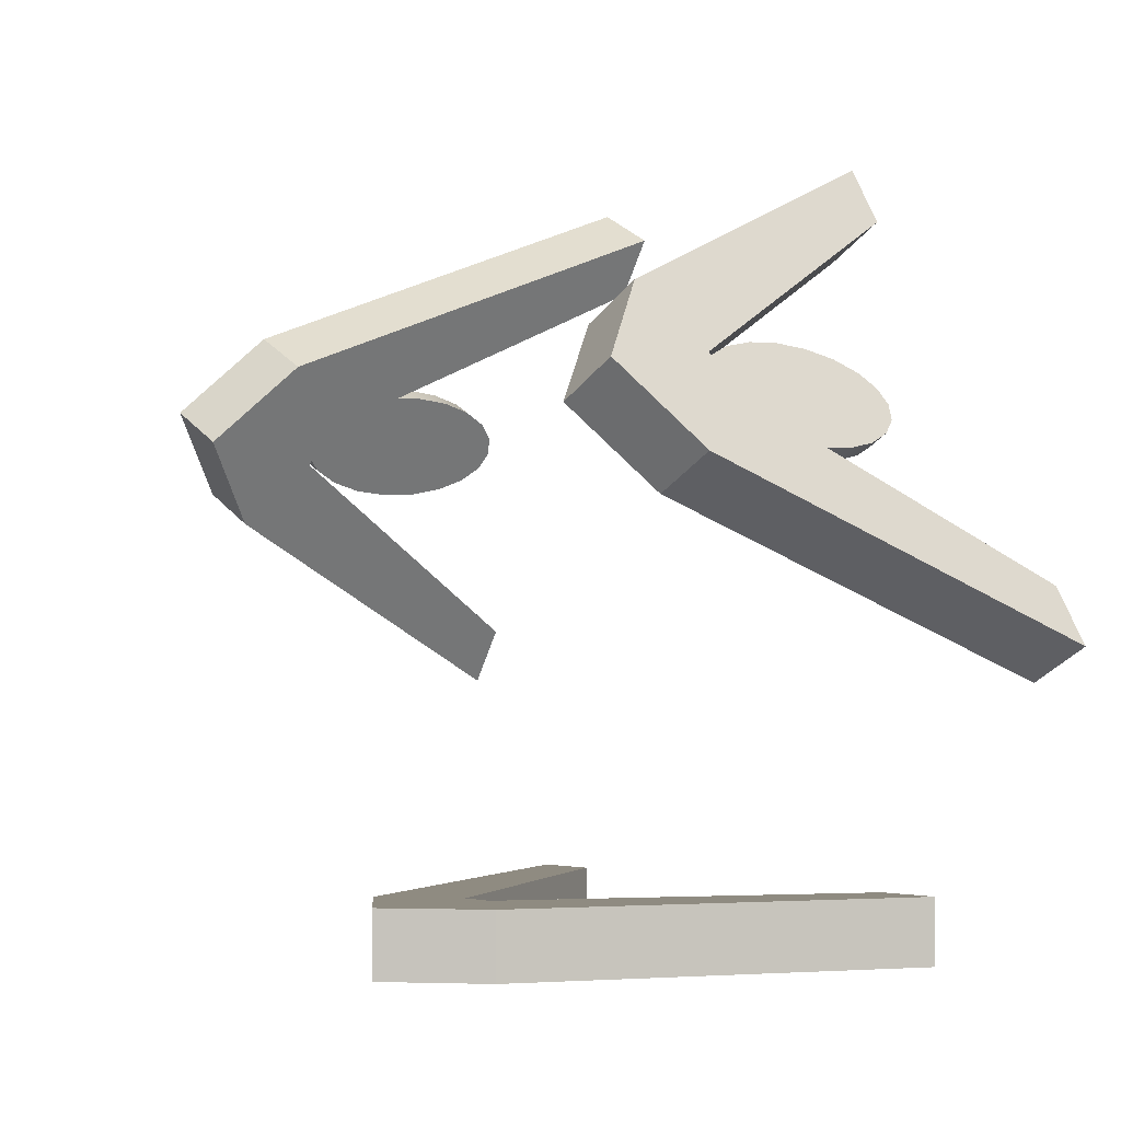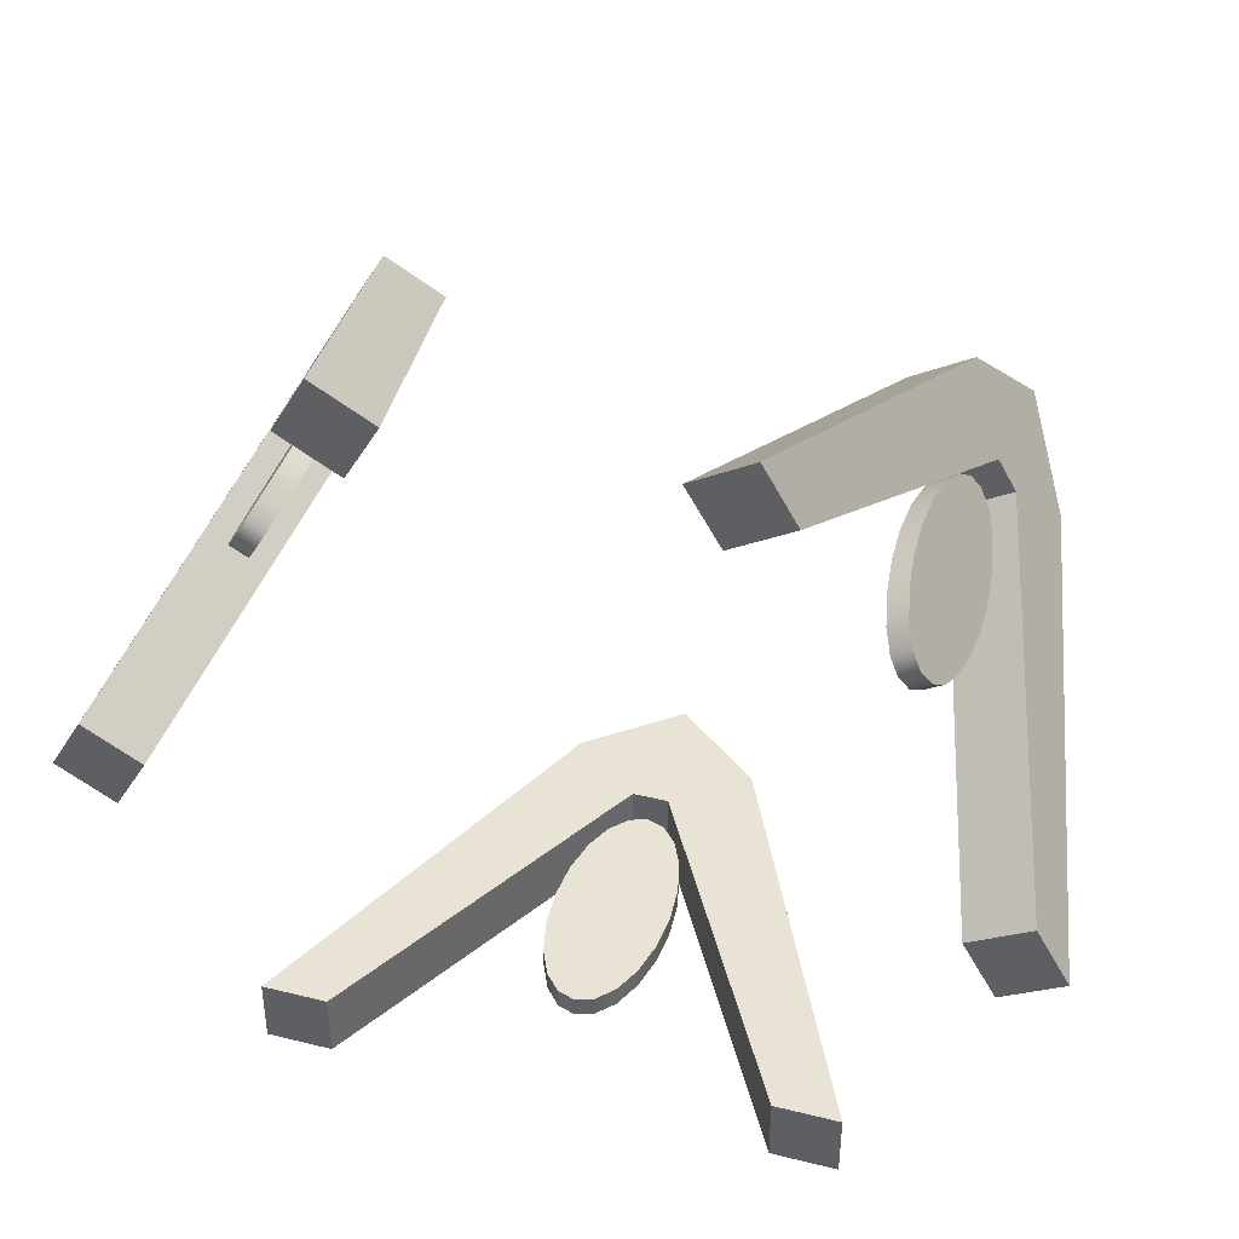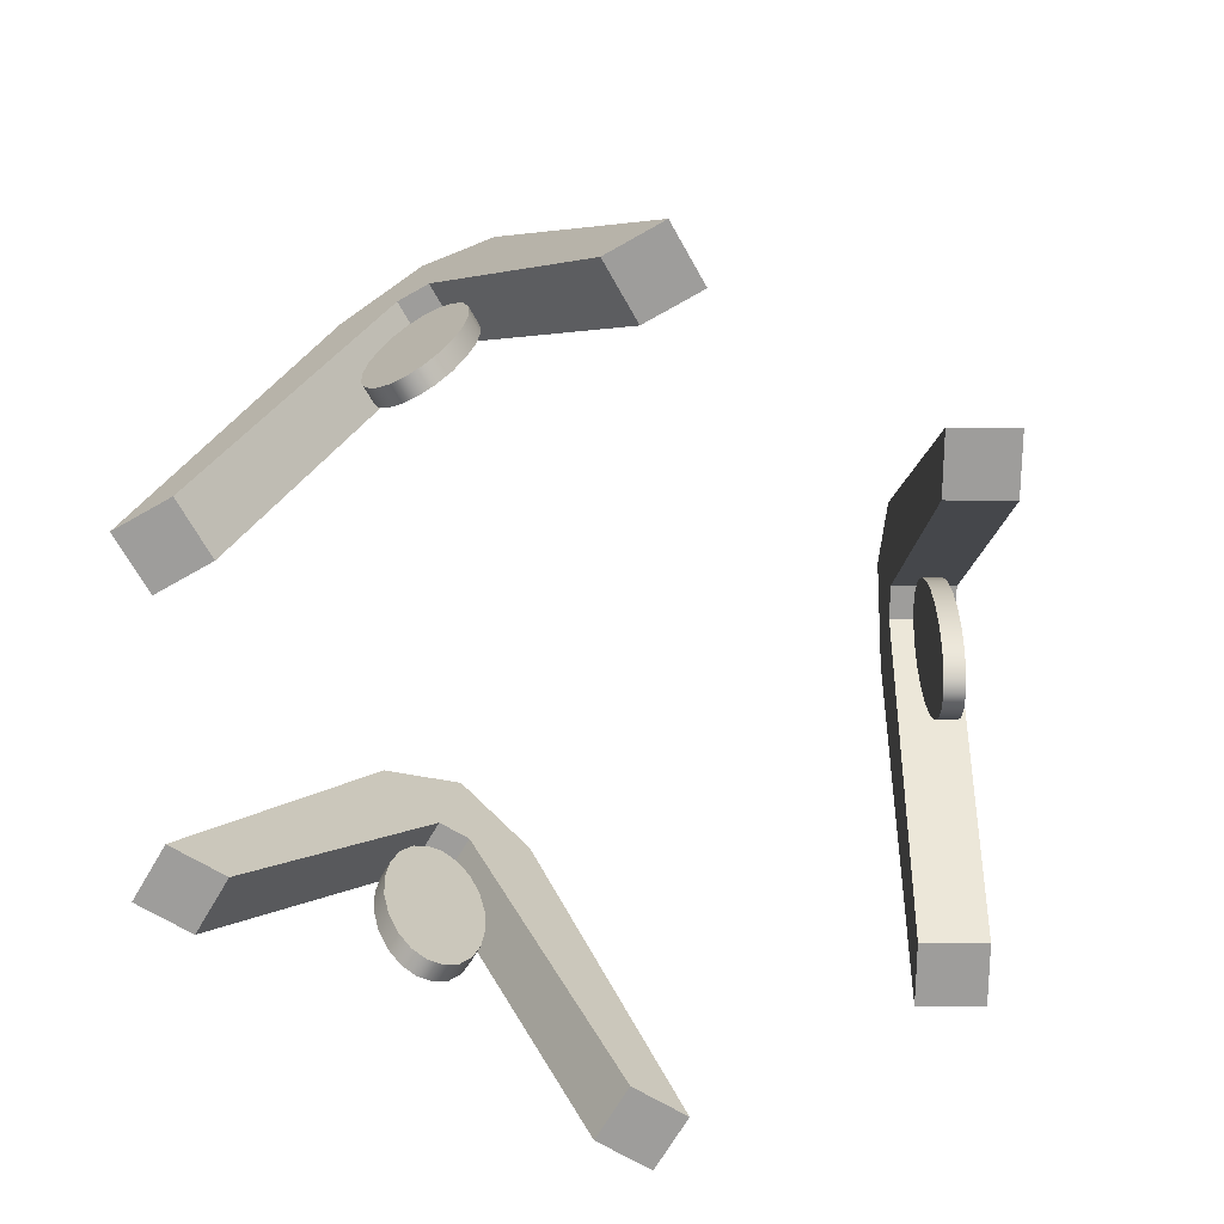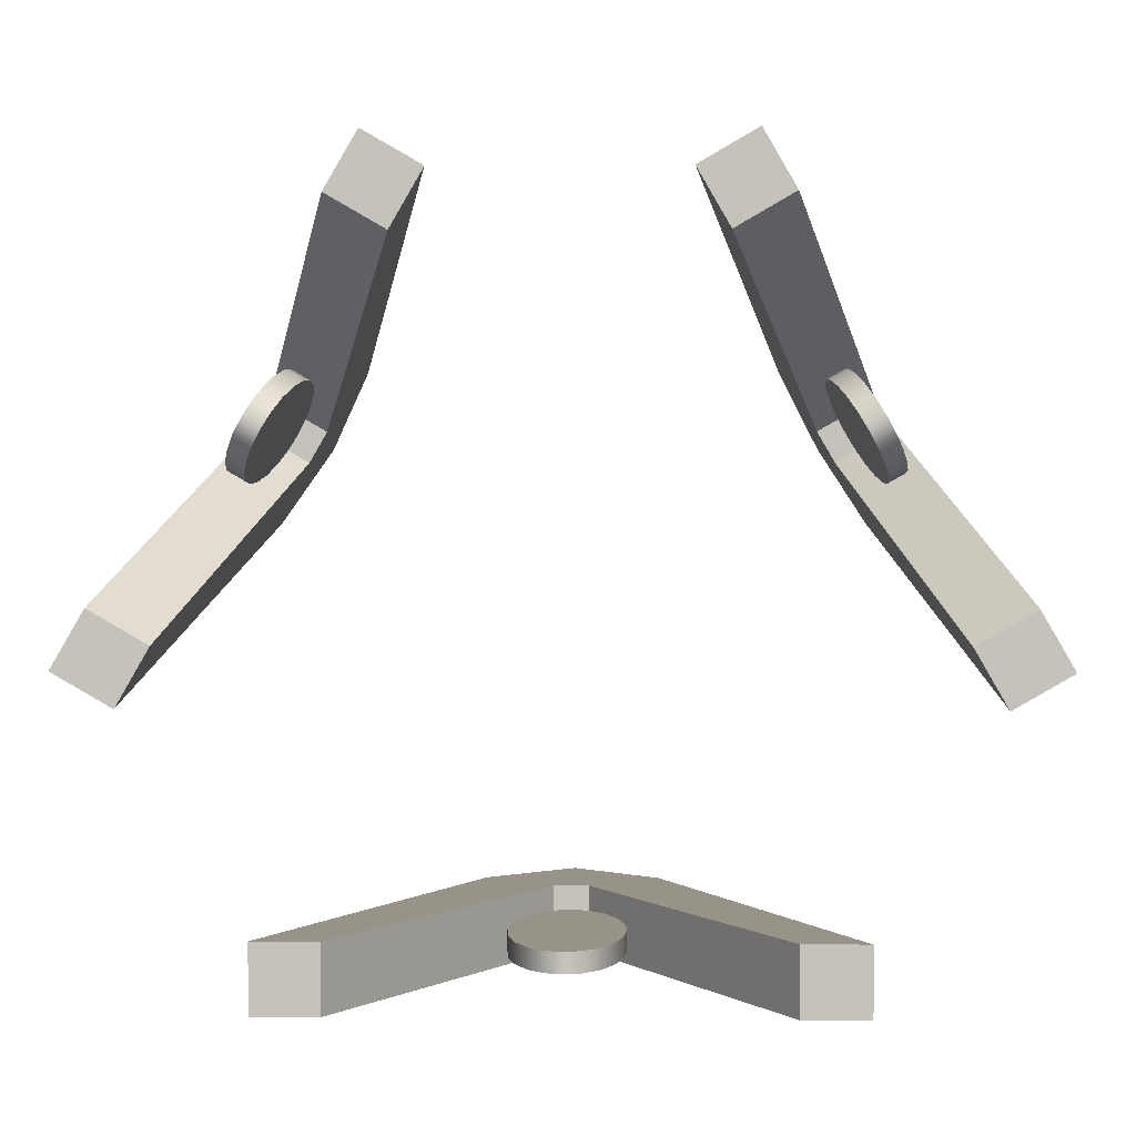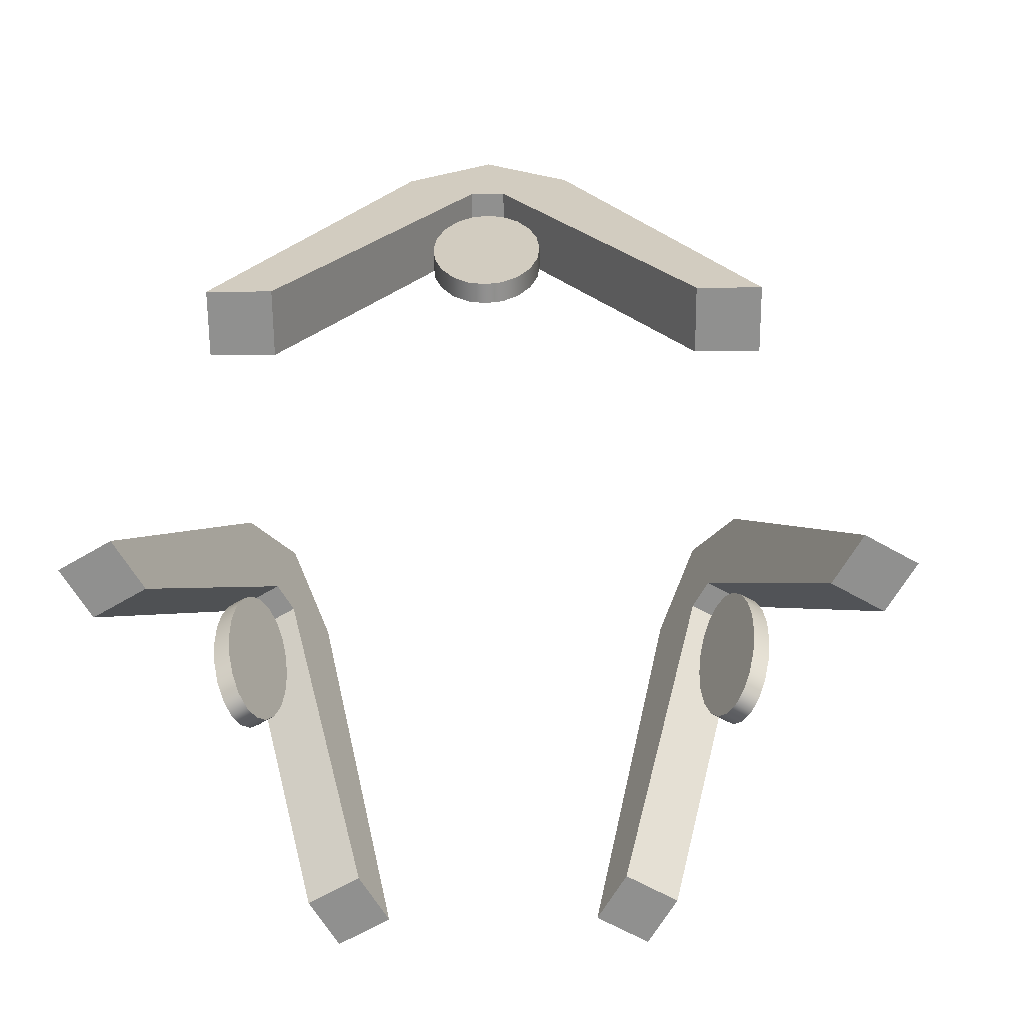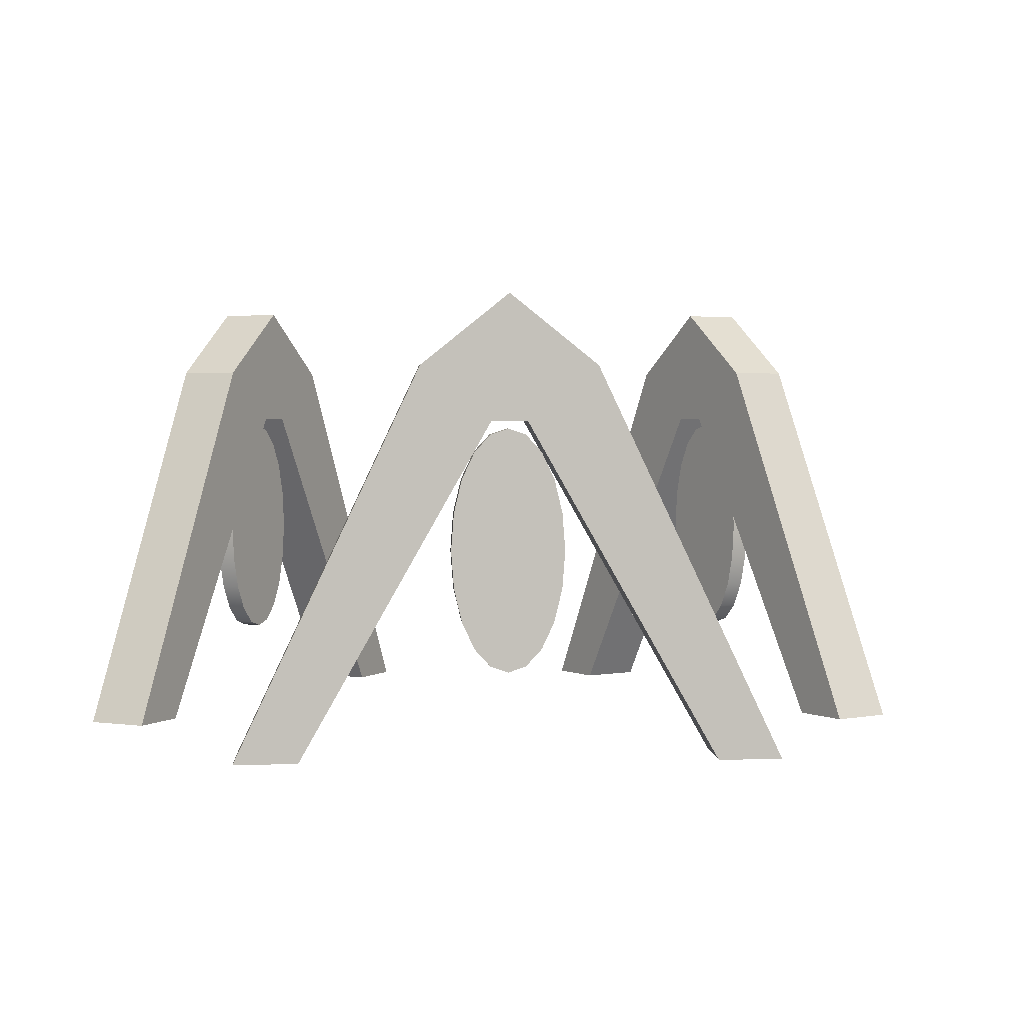
<metadata>
{"format":"obj","ext":"obj","renderer":"f3d","projection":"perspective","resolution":1024,"background":"white","views":[{"elev":-2.5,"azim":-132.8,"up":"+Z"},{"elev":41.2,"azim":16.7,"up":"+Z"},{"elev":-70.7,"azim":-30.5,"up":"+Y"},{"elev":1.4,"azim":1.8,"up":"+Z"},{"elev":-65.6,"azim":-59.5,"up":"+Y"},{"elev":2.7,"azim":-63.7,"up":"+Y"}]}
</metadata>
<code>
g default
v -51.54 54.63 42.86
v -52.39 61.73 41.39
v -53.71 67.37 39.1
v -55.37 70.99 36.22
v -57.21 72.24 33.03
v -59.06 70.99 29.84
v -60.72 67.37 26.96
v -62.04 61.73 24.68
v -62.89 54.63 23.21
v -63.18 46.75 22.7
v -62.89 38.87 23.21
v -62.04 31.77 24.68
v -60.72 26.13 26.96
v -59.06 22.51 29.84
v -57.21 21.26 33.03
v -55.37 22.51 36.22
v -53.71 26.13 39.1
v -52.39 31.77 41.39
v -51.54 38.87 42.86
v -51.25 46.75 43.36
v -55.25 54.63 44.99
v -56.1 61.73 43.53
v -57.42 67.37 41.24
v -59.08 70.99 38.36
v -60.92 72.24 35.17
v -62.76 70.99 31.98
v -64.43 67.37 29.1
v -65.74 61.73 26.82
v -66.59 54.63 25.35
v -66.88 46.75 24.84
v -66.59 38.87 25.35
v -65.74 31.77 26.82
v -64.43 26.13 29.1
v -62.76 22.51 31.98
v -60.92 21.26 35.17
v -59.08 22.51 38.36
v -57.42 26.13 41.24
v -56.1 31.77 43.53
v -55.25 38.87 44.99
v -54.96 46.75 45.5
v -57.21 46.75 33.03
v -60.92 46.75 35.17
v -74.28 85.33 21.62
v -65.08 100.1 37.57
v -55.87 85.33 53.52
v -53.06 100.1 30.63
v -43.85 85.33 46.58
v -62.27 85.33 14.69
v -81.6 3.25 -18.8
v -74.9 3.25 -7.201
v -86.92 3.25 -0.263
v -93.62 3.25 -11.87
v -31.22 3.25 68.47
v -43.23 3.25 75.41
v -24.52 3.25 80.07
v -36.53 3.25 87.01
v -63.2 73.89 40.81
v -66.95 73.89 34.33
v -54.93 73.89 27.39
v -51.19 73.89 33.88
v -74.03 84.94 22.06
g Mirroir_1 Mirroirs_S
f 1 2 22 21
f 2 3 23 22
f 3 4 24 23
f 4 5 25 24
f 5 6 26 25
f 6 7 27 26
f 7 8 28 27
f 8 9 29 28
f 9 10 30 29
f 10 11 31 30
f 11 12 32 31
f 12 13 33 32
f 13 14 34 33
f 14 15 35 34
f 15 16 36 35
f 16 17 37 36
f 17 18 38 37
f 18 19 39 38
f 19 20 40 39
f 20 1 21 40
f 2 1 41
f 3 2 41
f 4 3 41
f 5 4 41
f 6 5 41
f 7 6 41
f 8 7 41
f 9 8 41
f 10 9 41
f 11 10 41
f 12 11 41
f 13 12 41
f 14 13 41
f 15 14 41
f 16 15 41
f 17 16 41
f 18 17 41
f 19 18 41
f 20 19 41
f 1 20 41
f 21 22 42
f 22 23 42
f 23 24 42
f 24 25 42
f 25 26 42
f 26 27 42
f 27 28 42
f 28 29 42
f 29 30 42
f 30 31 42
f 31 32 42
f 32 33 42
f 33 34 42
f 34 35 42
f 35 36 42
f 36 37 42
f 37 38 42
f 38 39 42
f 39 40 42
f 40 21 42
f 61 45 44 43
f 47 46 44 45
f 49 50 51 52
f 53 55 56 54
f 44 46 48 43
f 47 48 46
f 50 59 58 51
f 48 49 52 43
f 57 60 53 54
f 55 47 45 56
f 58 61 43 52 51
f 60 47 55 53
f 57 58 59 60
f 48 59 50 49
f 45 57 54 56
f 59 48 47 60
f 57 45 61 58
g default
v 62.89 54.63 23.21
v 62.04 61.73 24.68
v 60.72 67.37 26.96
v 59.06 70.99 29.84
v 57.21 72.24 33.03
v 55.37 70.99 36.22
v 53.71 67.37 39.1
v 52.39 61.73 41.39
v 51.54 54.63 42.86
v 51.25 46.75 43.36
v 51.54 38.87 42.86
v 52.39 31.77 41.39
v 53.71 26.13 39.1
v 55.37 22.51 36.22
v 57.21 21.26 33.03
v 59.06 22.51 29.84
v 60.72 26.13 26.96
v 62.04 31.77 24.68
v 62.89 38.87 23.21
v 63.18 46.75 22.7
v 66.59 54.63 25.35
v 65.74 61.73 26.82
v 64.43 67.37 29.1
v 62.76 70.99 31.98
v 60.92 72.24 35.17
v 59.08 70.99 38.36
v 57.42 67.37 41.24
v 56.1 61.73 43.53
v 55.25 54.63 44.99
v 54.96 46.75 45.5
v 55.25 38.87 44.99
v 56.1 31.77 43.53
v 57.42 26.13 41.24
v 59.08 22.51 38.36
v 60.92 21.26 35.17
v 62.76 22.51 31.98
v 64.43 26.13 29.1
v 65.74 31.77 26.82
v 66.59 38.87 25.35
v 66.88 46.75 24.84
v 57.21 46.75 33.03
v 60.92 46.75 35.17
v 55.87 85.33 53.52
v 65.08 100.1 37.57
v 74.28 85.33 21.62
v 53.06 100.1 30.63
v 62.27 85.33 14.69
v 43.85 85.33 46.58
v 24.52 3.25 80.07
v 31.22 3.25 68.47
v 43.23 3.25 75.41
v 36.53 3.25 87.01
v 74.9 3.25 -7.201
v 86.92 3.25 -0.263
v 81.6 3.25 -18.8
v 93.62 3.25 -11.87
v 66.95 73.89 34.33
v 63.2 73.89 40.81
v 51.19 73.89 33.88
v 54.93 73.89 27.39
v 56.12 84.94 53.08
g Mirroirs_S Mirroir_2
f 62 63 83 82
f 63 64 84 83
f 64 65 85 84
f 65 66 86 85
f 66 67 87 86
f 67 68 88 87
f 68 69 89 88
f 69 70 90 89
f 70 71 91 90
f 71 72 92 91
f 72 73 93 92
f 73 74 94 93
f 74 75 95 94
f 75 76 96 95
f 76 77 97 96
f 77 78 98 97
f 78 79 99 98
f 79 80 100 99
f 80 81 101 100
f 81 62 82 101
f 63 62 102
f 64 63 102
f 65 64 102
f 66 65 102
f 67 66 102
f 68 67 102
f 69 68 102
f 70 69 102
f 71 70 102
f 72 71 102
f 73 72 102
f 74 73 102
f 75 74 102
f 76 75 102
f 77 76 102
f 78 77 102
f 79 78 102
f 80 79 102
f 81 80 102
f 62 81 102
f 82 83 103
f 83 84 103
f 84 85 103
f 85 86 103
f 86 87 103
f 87 88 103
f 88 89 103
f 89 90 103
f 90 91 103
f 91 92 103
f 92 93 103
f 93 94 103
f 94 95 103
f 95 96 103
f 96 97 103
f 97 98 103
f 98 99 103
f 99 100 103
f 100 101 103
f 101 82 103
f 122 106 105 104
f 108 107 105 106
f 110 111 112 113
f 114 116 117 115
f 105 107 109 104
f 108 109 107
f 111 120 119 112
f 109 110 113 104
f 118 121 114 115
f 116 108 106 117
f 119 122 104 113 112
f 121 108 116 114
f 118 119 120 121
f 109 120 111 110
f 106 118 115 117
f 120 109 108 121
f 118 106 122 119
g default
v -11.34 54.63 -66.07
v -9.648 61.73 -66.07
v -7.01 67.37 -66.07
v -3.685 70.99 -66.07
v 0 72.24 -66.07
v 3.685 70.99 -66.07
v 7.01 67.37 -66.07
v 9.648 61.73 -66.07
v 11.34 54.63 -66.07
v 11.93 46.75 -66.07
v 11.34 38.87 -66.07
v 9.648 31.77 -66.07
v 7.01 26.13 -66.07
v 3.685 22.51 -66.07
v 0 21.26 -66.07
v -3.685 22.51 -66.07
v -7.01 26.13 -66.07
v -9.648 31.77 -66.07
v -11.34 38.87 -66.07
v -11.93 46.75 -66.07
v -11.34 54.63 -70.34
v -9.648 61.73 -70.34
v -7.01 67.37 -70.34
v -3.685 70.99 -70.34
v 0 72.24 -70.34
v 3.685 70.99 -70.34
v 7.01 67.37 -70.34
v 9.648 61.73 -70.34
v 11.34 54.63 -70.34
v 11.93 46.75 -70.34
v 11.34 38.87 -70.34
v 9.648 31.77 -70.34
v 7.01 26.13 -70.34
v 3.685 22.51 -70.34
v 0 21.26 -70.34
v -3.685 22.51 -70.34
v -7.01 26.13 -70.34
v -9.648 31.77 -70.34
v -11.34 38.87 -70.34
v -11.93 46.75 -70.34
v 0 46.75 -66.07
v 0 46.75 -70.34
v 18.42 85.33 -75.14
v 0 100.1 -75.14
v -18.42 85.33 -75.14
v 0 100.1 -61.27
v -18.42 85.33 -61.27
v 18.42 85.33 -61.27
v 57.09 3.25 -61.27
v 43.69 3.25 -61.27
v 43.69 3.25 -75.14
v 57.09 3.25 -75.14
v -43.69 3.25 -61.27
v -43.69 3.25 -75.14
v -57.09 3.25 -61.27
v -57.09 3.25 -75.14
v -3.744 73.89 -75.14
v 3.744 73.89 -75.14
v 3.744 73.89 -61.27
v -3.744 73.89 -61.27
v 17.91 84.94 -75.14
g Mirroirs_S Mirroir_3
f 123 124 144 143
f 124 125 145 144
f 125 126 146 145
f 126 127 147 146
f 127 128 148 147
f 128 129 149 148
f 129 130 150 149
f 130 131 151 150
f 131 132 152 151
f 132 133 153 152
f 133 134 154 153
f 134 135 155 154
f 135 136 156 155
f 136 137 157 156
f 137 138 158 157
f 138 139 159 158
f 139 140 160 159
f 140 141 161 160
f 141 142 162 161
f 142 123 143 162
f 124 123 163
f 125 124 163
f 126 125 163
f 127 126 163
f 128 127 163
f 129 128 163
f 130 129 163
f 131 130 163
f 132 131 163
f 133 132 163
f 134 133 163
f 135 134 163
f 136 135 163
f 137 136 163
f 138 137 163
f 139 138 163
f 140 139 163
f 141 140 163
f 142 141 163
f 123 142 163
f 143 144 164
f 144 145 164
f 145 146 164
f 146 147 164
f 147 148 164
f 148 149 164
f 149 150 164
f 150 151 164
f 151 152 164
f 152 153 164
f 153 154 164
f 154 155 164
f 155 156 164
f 156 157 164
f 157 158 164
f 158 159 164
f 159 160 164
f 160 161 164
f 161 162 164
f 162 143 164
f 183 167 166 165
f 169 168 166 167
f 171 172 173 174
f 175 177 178 176
f 166 168 170 165
f 169 170 168
f 172 181 180 173
f 170 171 174 165
f 179 182 175 176
f 177 169 167 178
f 180 183 165 174 173
f 182 169 177 175
f 179 180 181 182
f 170 181 172 171
f 167 179 176 178
f 181 170 169 182
f 179 167 183 180

</code>
